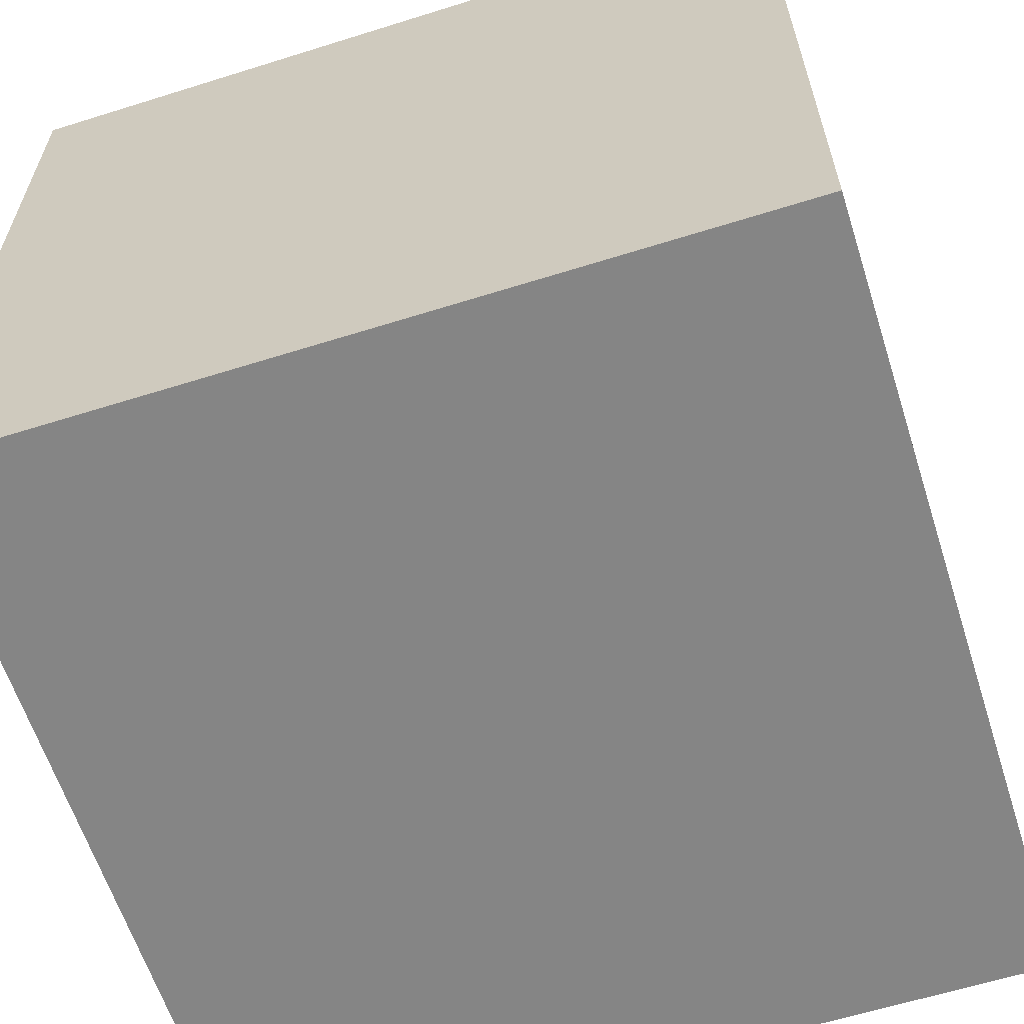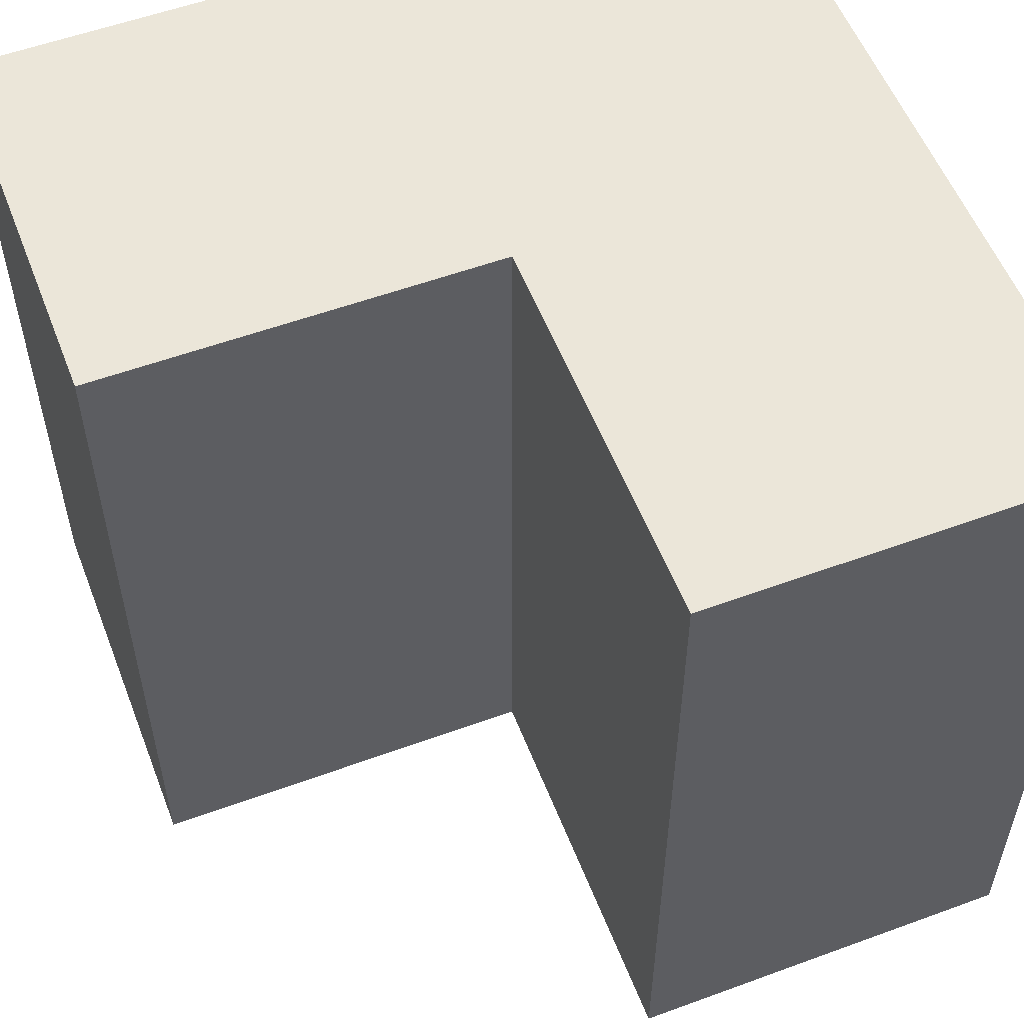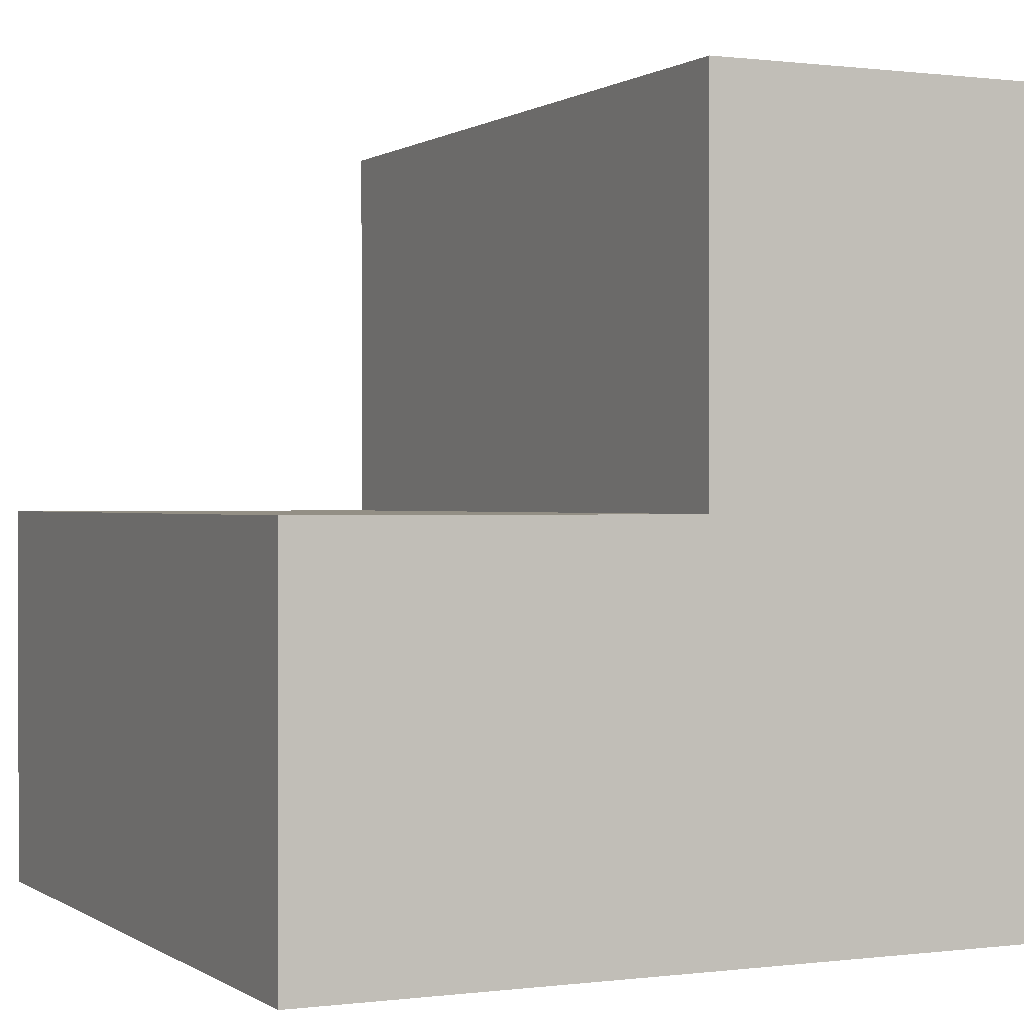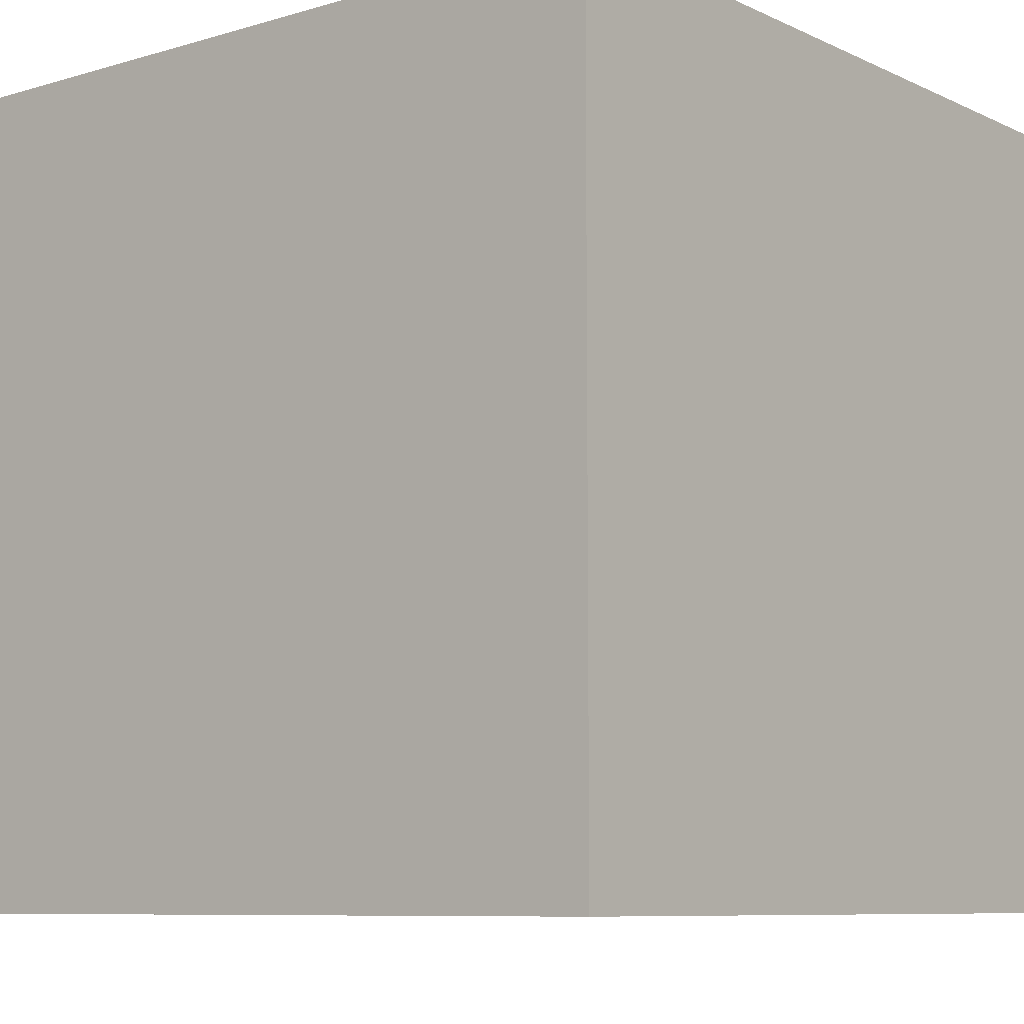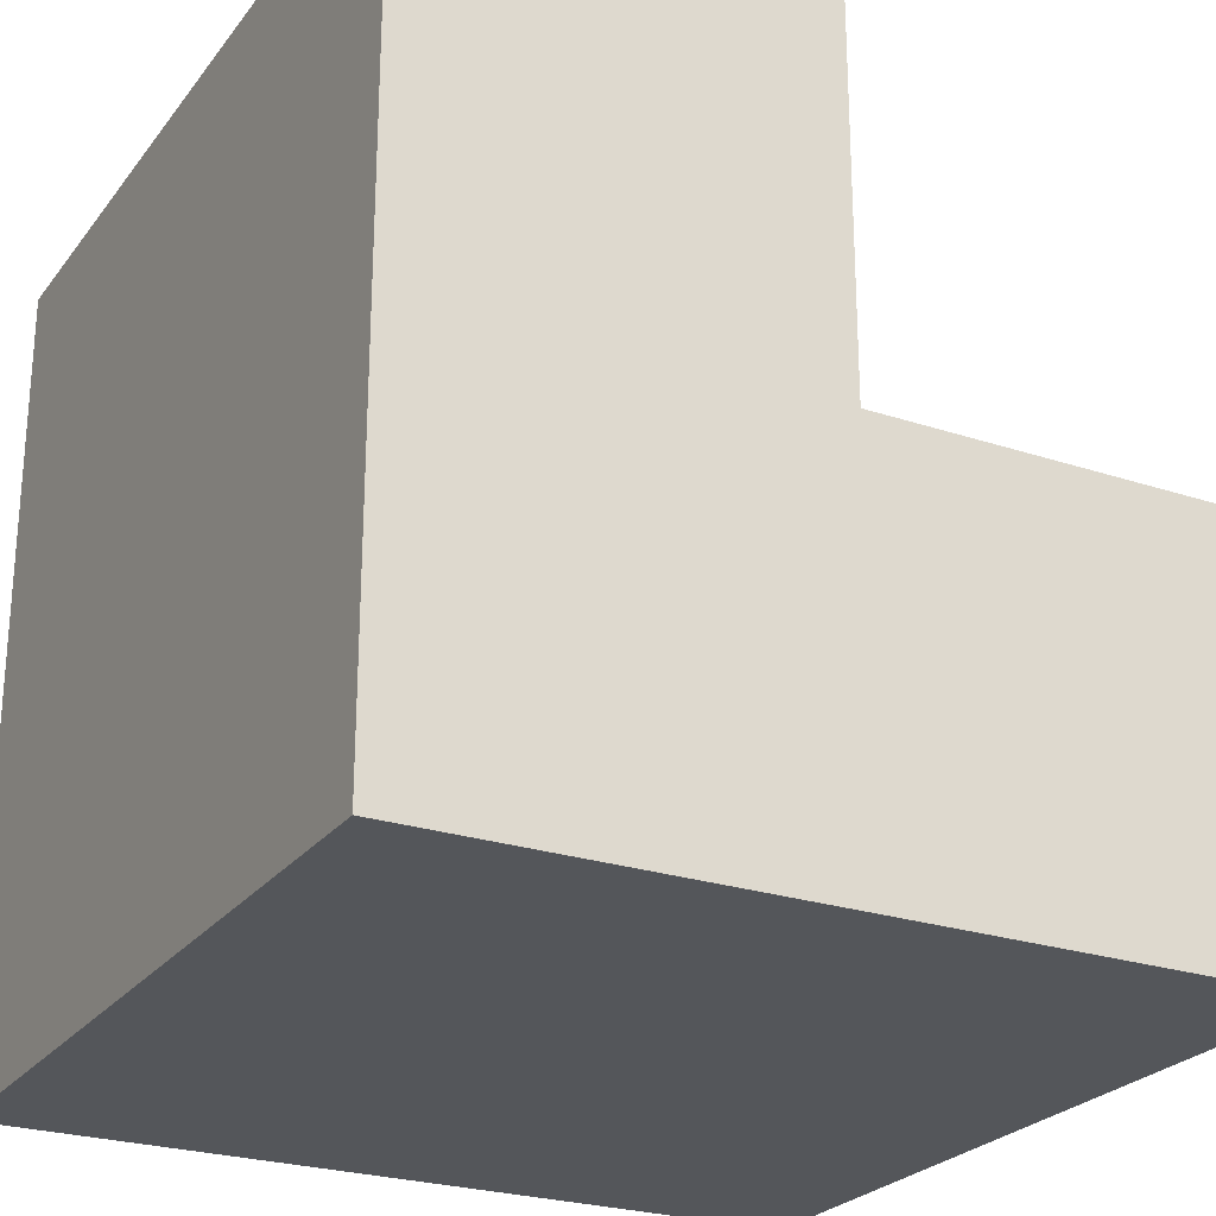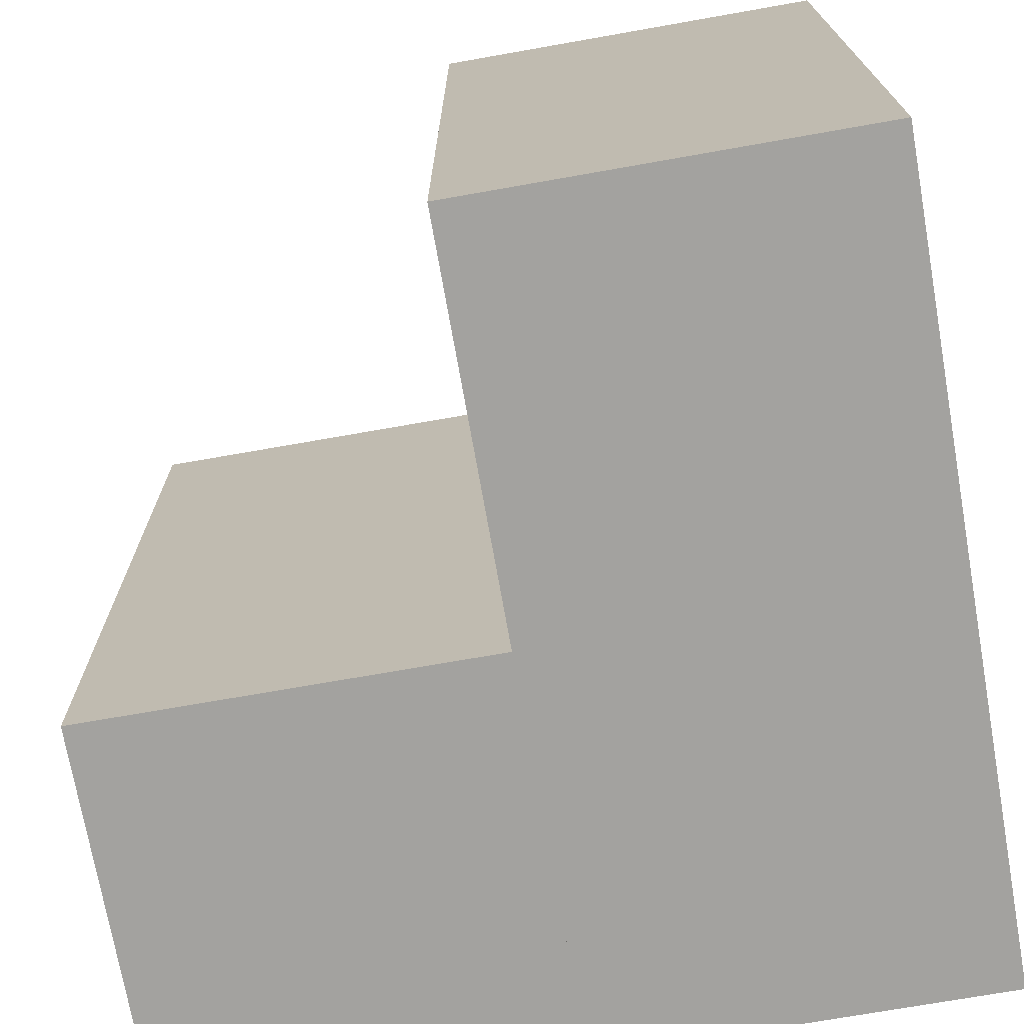
<metadata>
{"format":"obj","ext":"obj","renderer":"f3d","projection":"perspective","resolution":1024,"background":"white","views":[{"elev":-61.7,"azim":107.7,"up":"+Y"},{"elev":55.6,"azim":-111.1,"up":"+Z"},{"elev":0.3,"azim":-25.5,"up":"+Y"},{"elev":-8.3,"azim":38.9,"up":"+Z"},{"elev":-25.1,"azim":151.8,"up":"+Y"},{"elev":-72.4,"azim":-80.0,"up":"+Z"}]}
</metadata>
<code>
v 0 0.5 0
v 0 0.5 1
v 1 0.5 1
v 1 0.5 0
v 0.5 1 0
v 0.5 0.5 0
v 0.5 0.5 1
v 0.5 1 1
v 0 0 1
v 0 0 0
v 1 0 0
v 1 0 1
v 1 1 1
v 1 1 0
f 1 2 3 4
f 5 6 7 8
f 9 10 11 12
f 5 8 13 14
f 4 11 10 1
f 14 4 6 5
f 2 9 12 3
f 8 7 3 13
f 1 10 9 2
f 3 12 11 4
f 13 3 4 14

</code>
